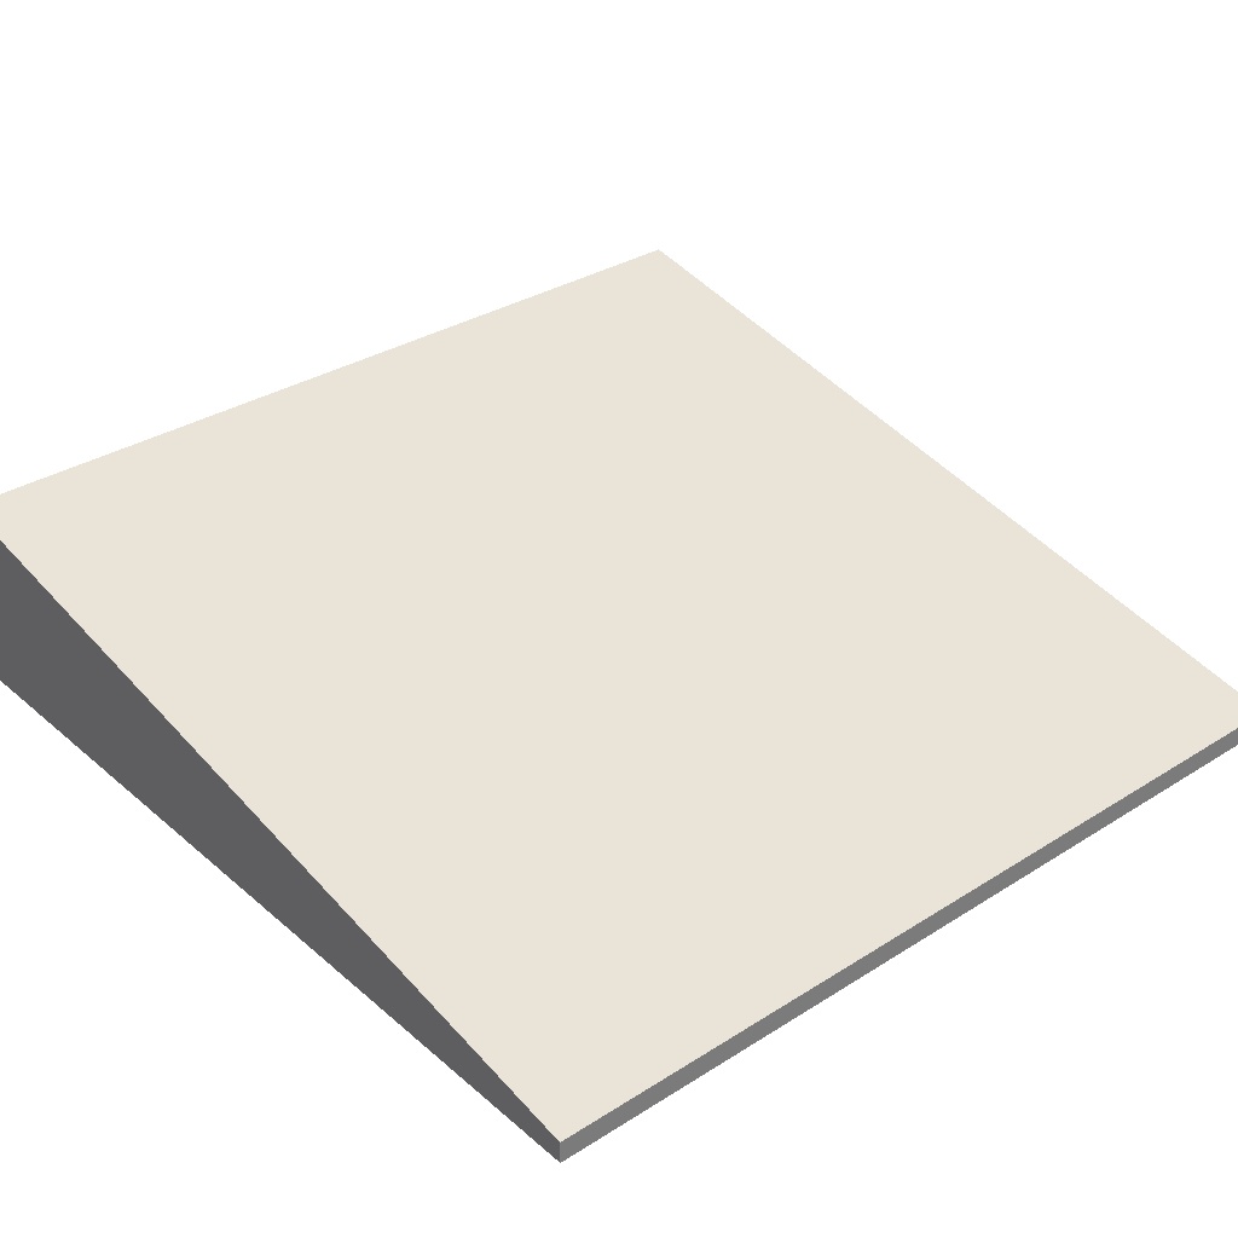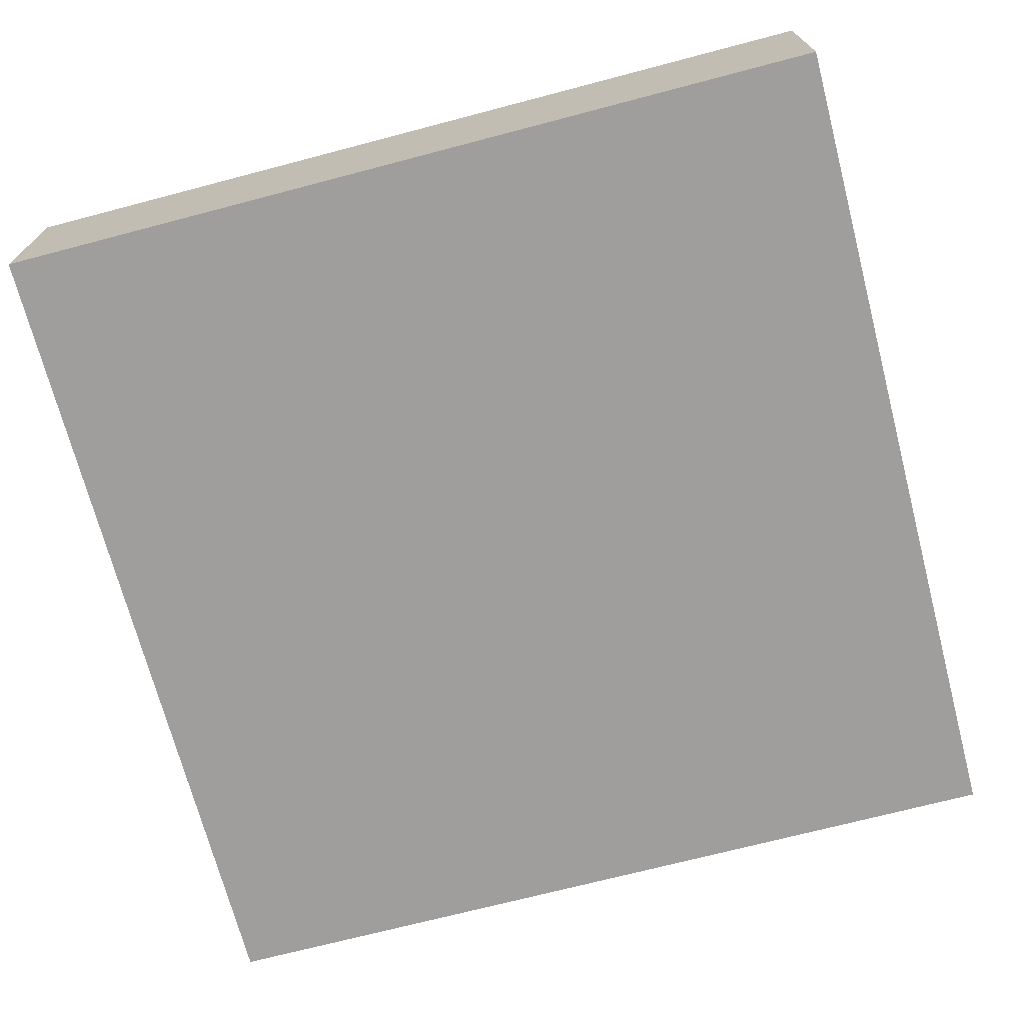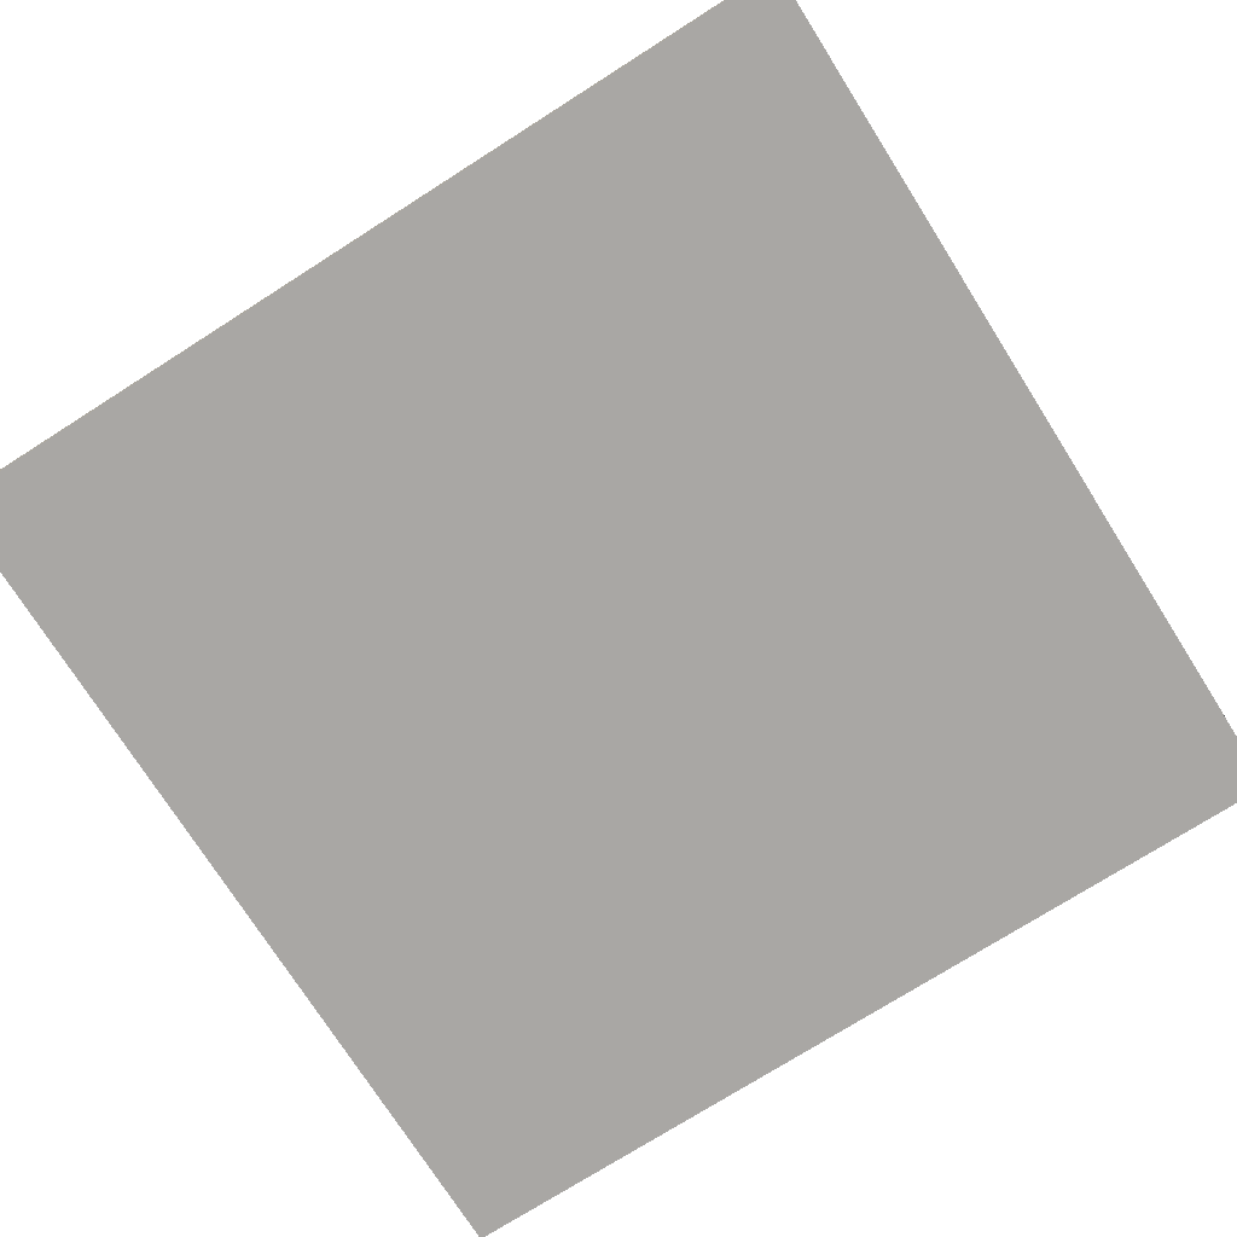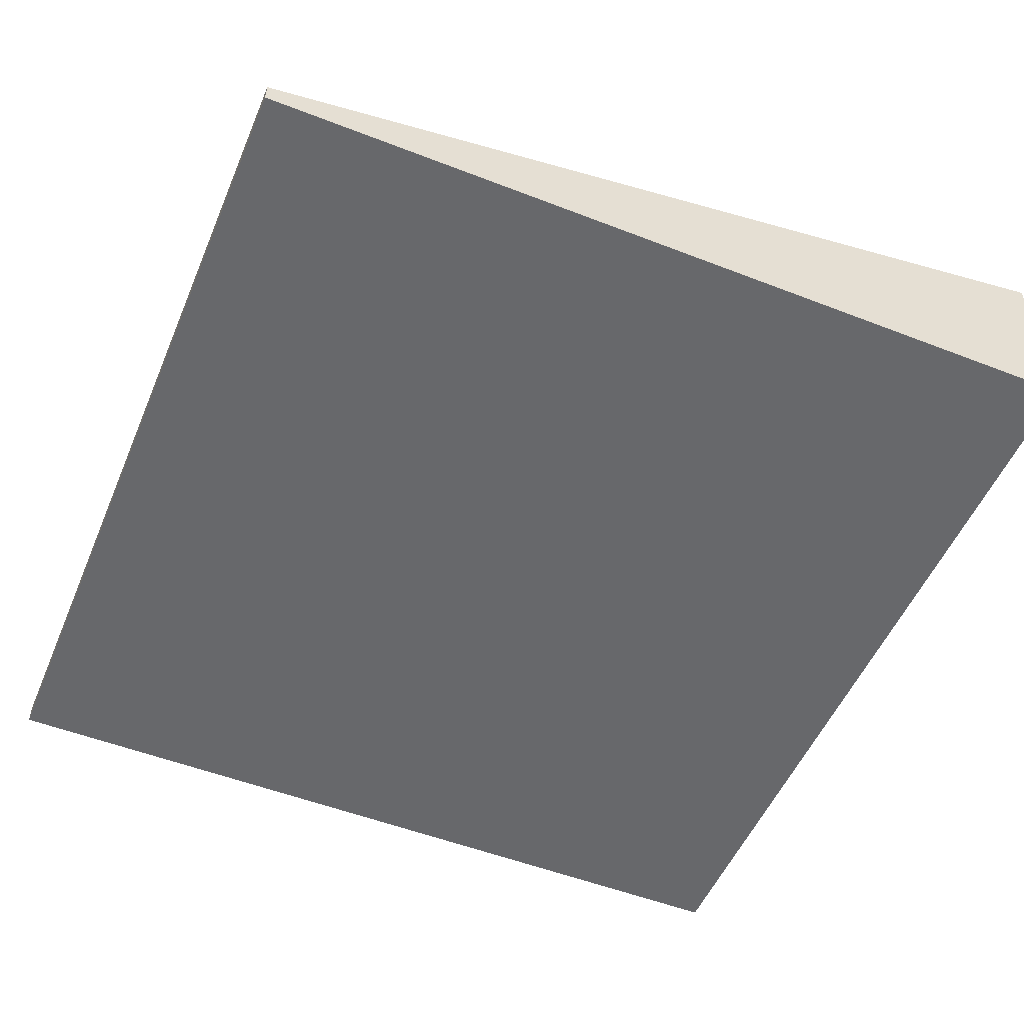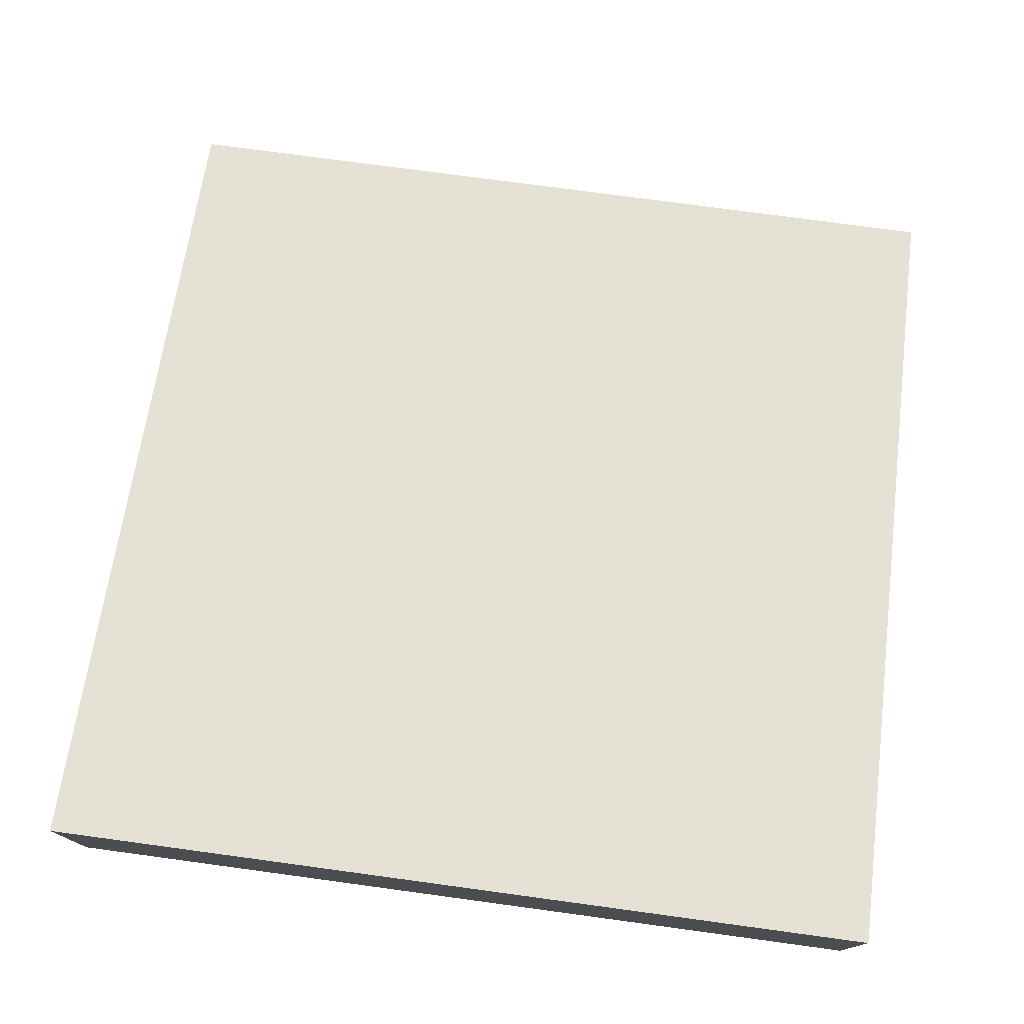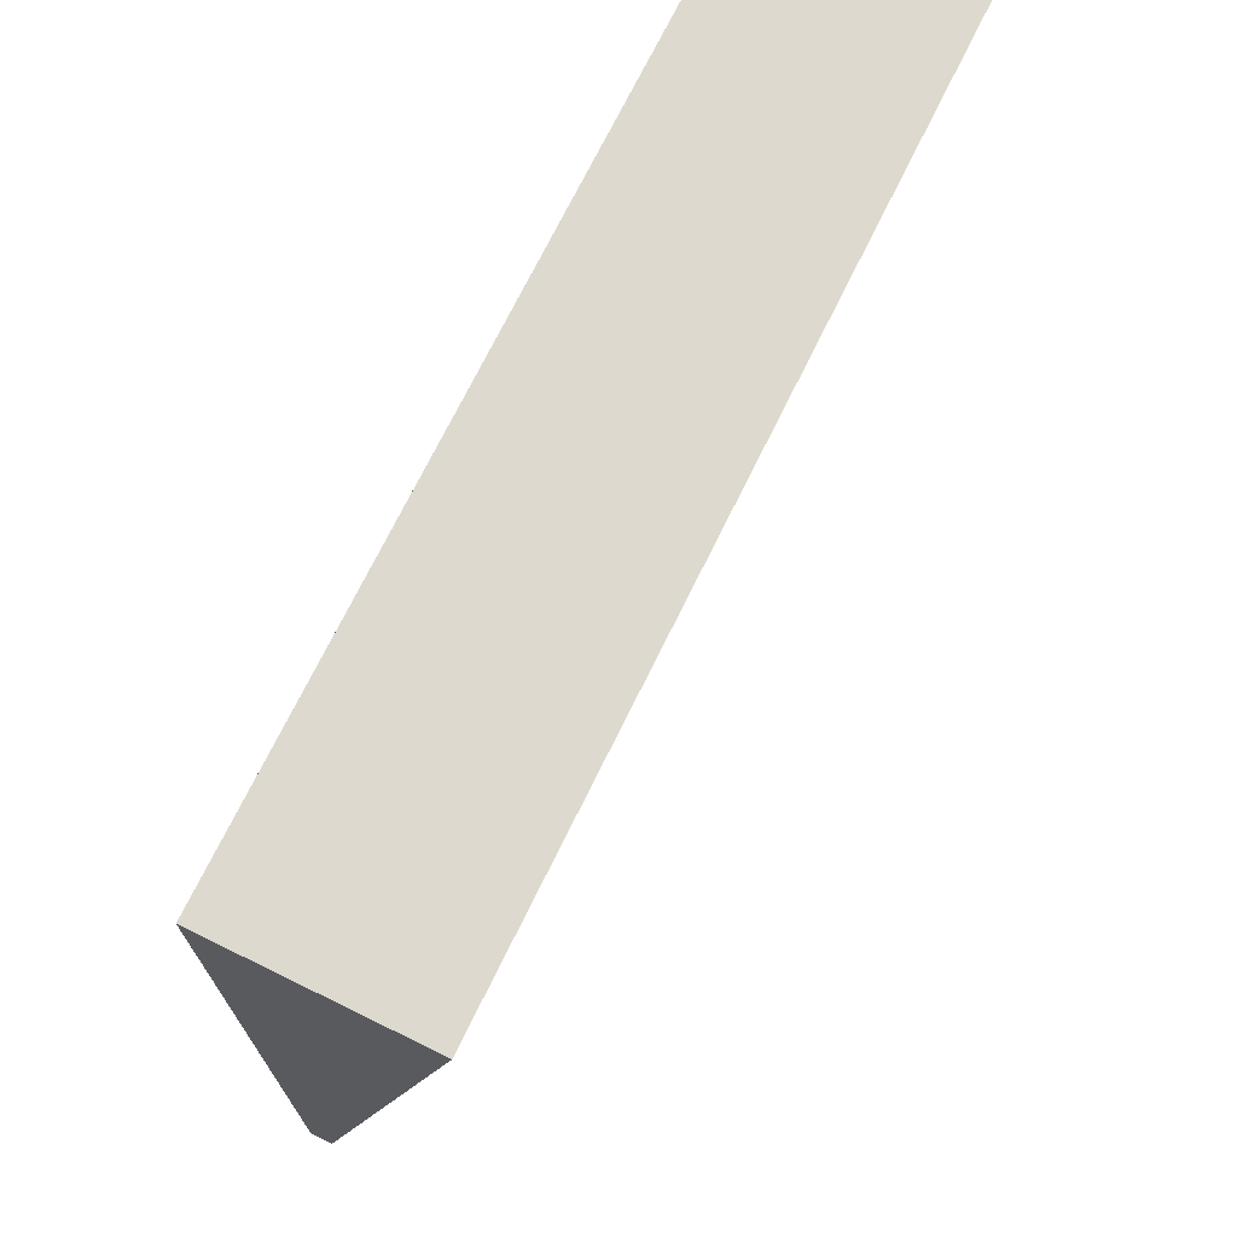
<metadata>
{"format":"obj","ext":"obj","renderer":"f3d","projection":"perspective","resolution":1024,"background":"white","views":[{"elev":33.2,"azim":139.2,"up":"+Y"},{"elev":-70.9,"azim":14.7,"up":"+Y"},{"elev":-74.8,"azim":-147.6,"up":"+Y"},{"elev":-52.5,"azim":-112.7,"up":"+Y"},{"elev":75.9,"azim":7.7,"up":"+Y"},{"elev":71.6,"azim":116.1,"up":"+Z"}]}
</metadata>
<code>
g roadSlope
v 0.5 0.025 -0.5
v 0.5 0 -0.5
v 0.5 0.225 0.5
v 0.5 0 0.5
v -0.5 0 0.5
v -0.5 0.225 0.5
v -0.5 0 -0.5
v -0.5 0.025 -0.5
f 3 2 1
f 2 3 4
f 3 5 4
f 5 3 6
f 5 8 7
f 8 5 6
f 8 2 7
f 2 8 1
f 8 3 1
f 3 8 6
f 5 2 4
f 2 5 7

</code>
